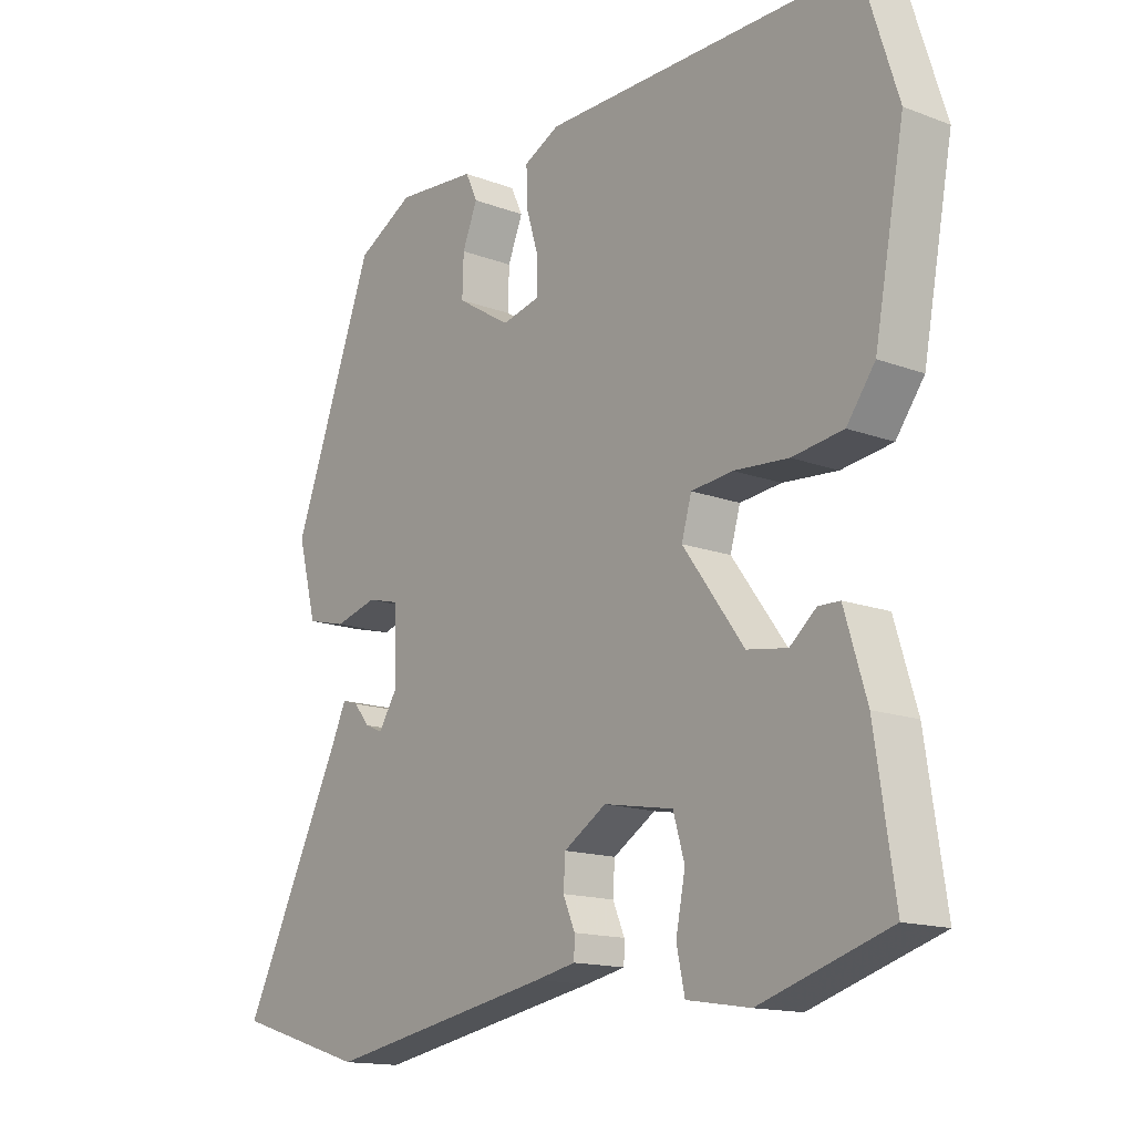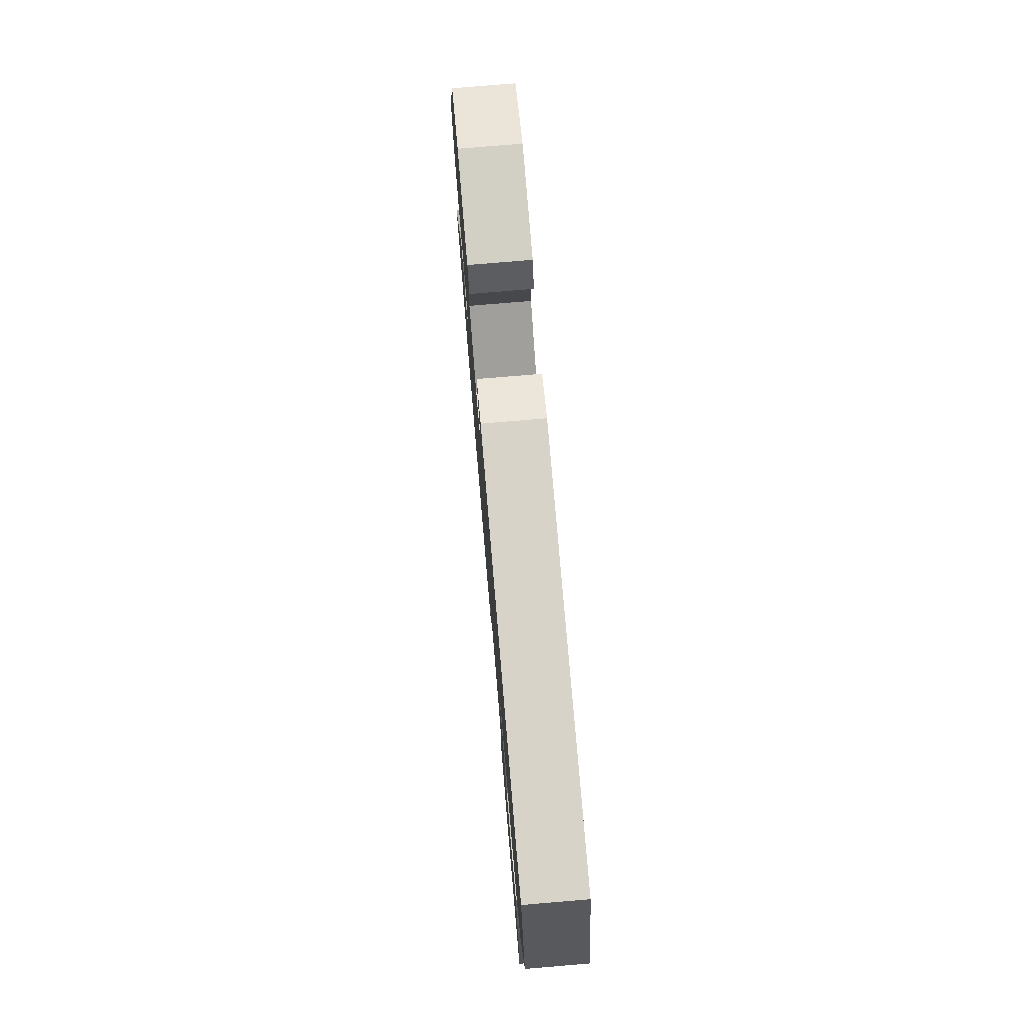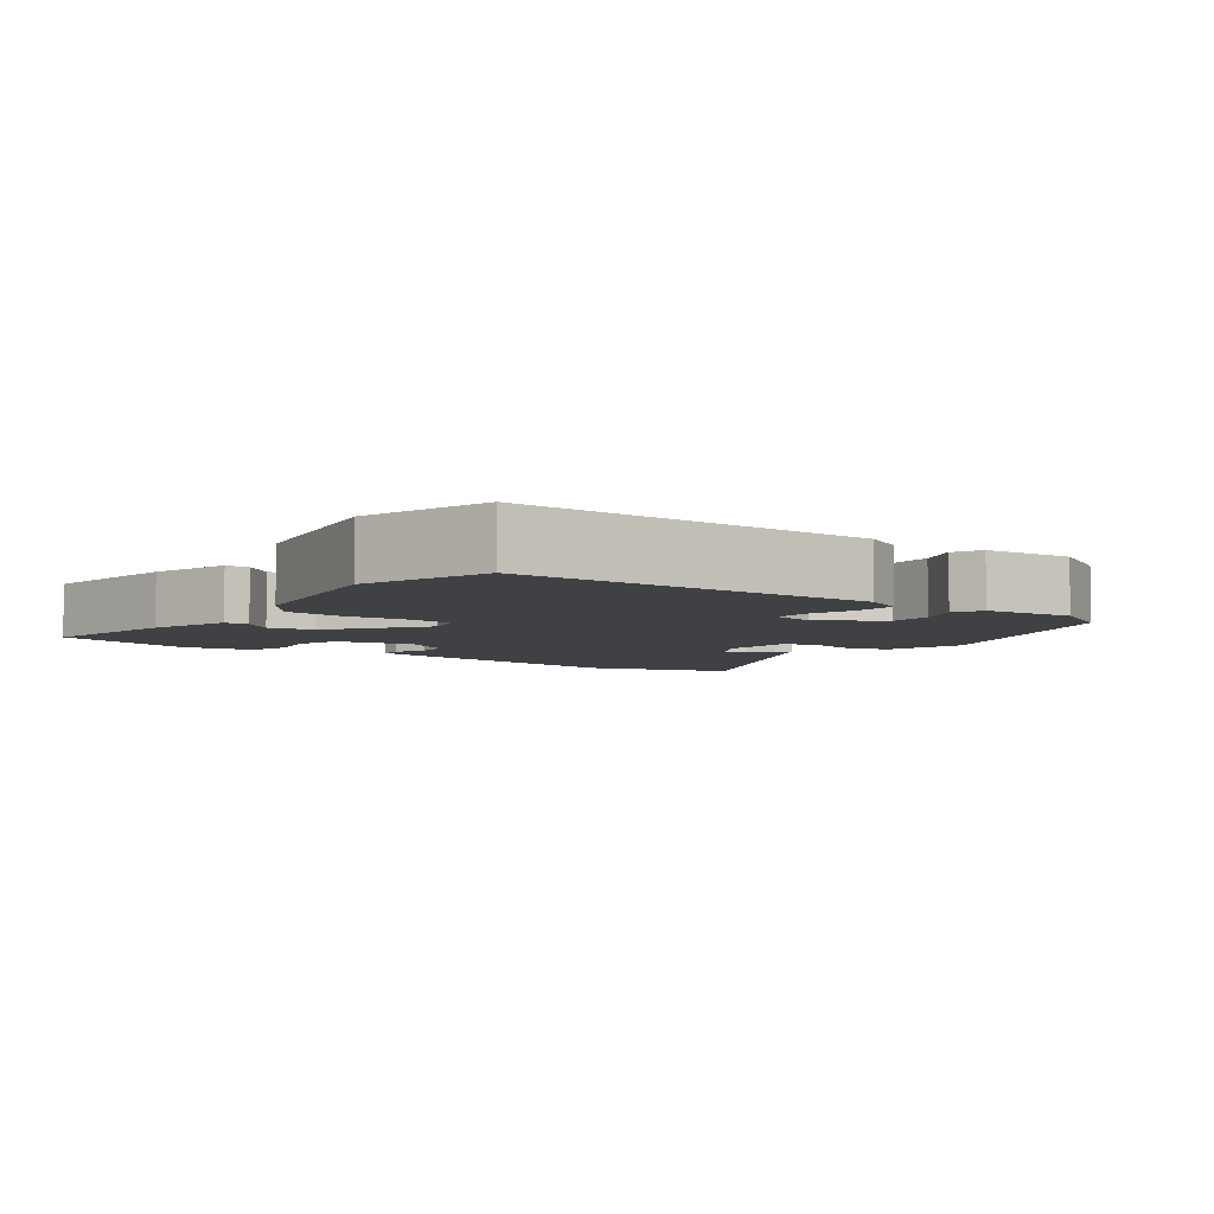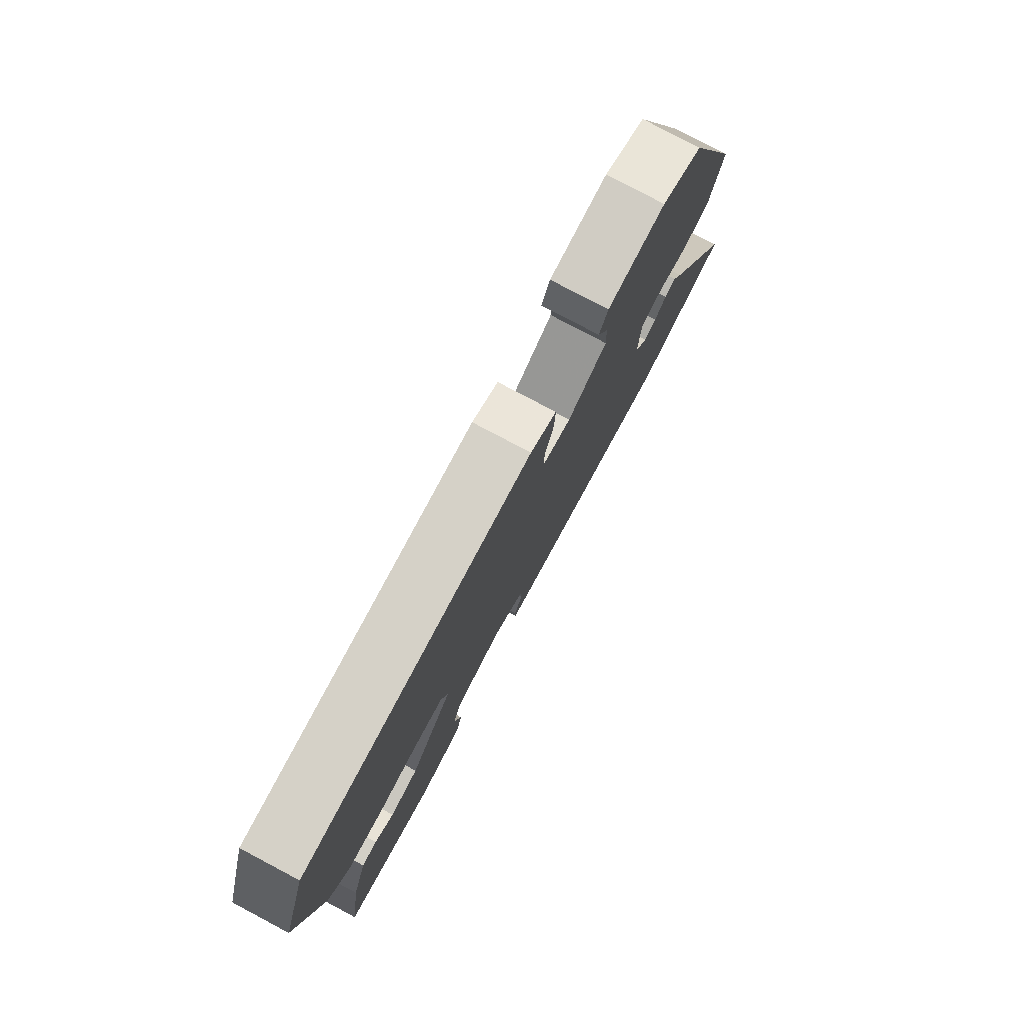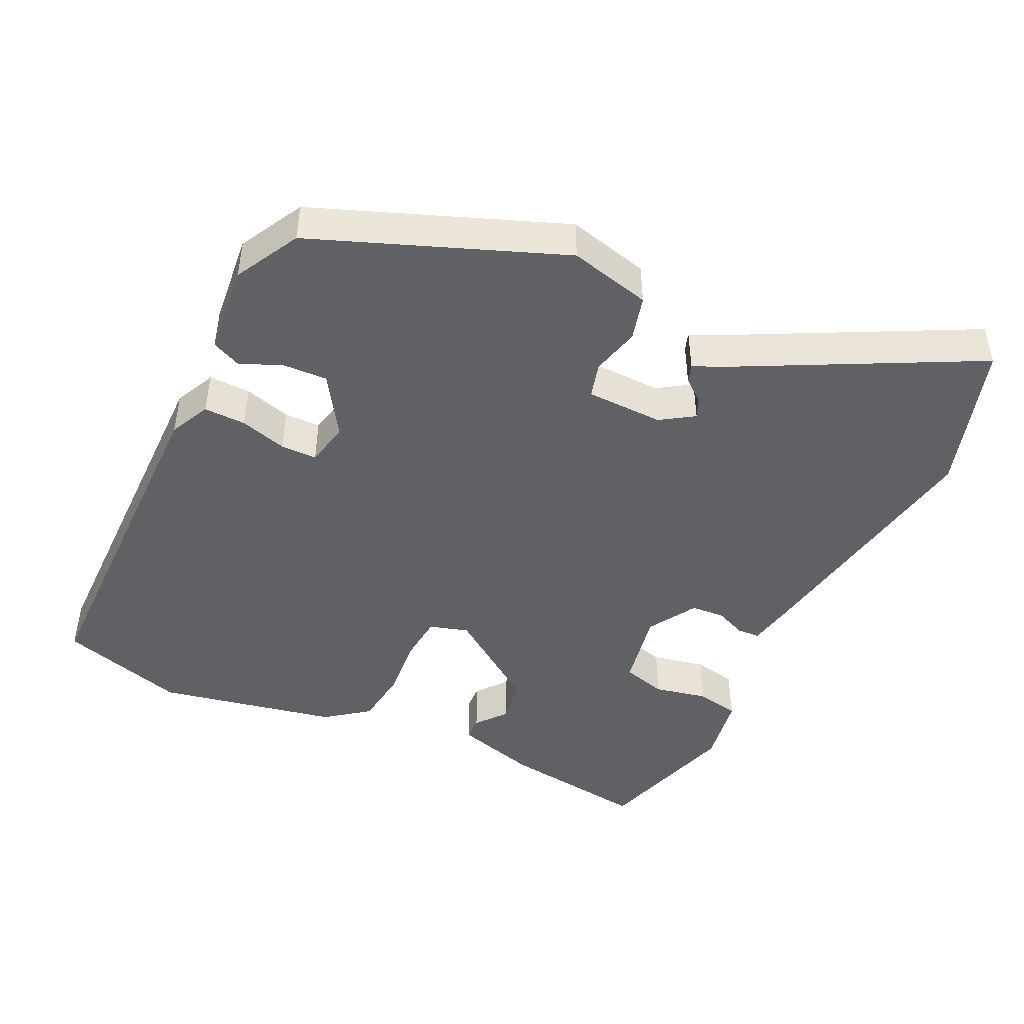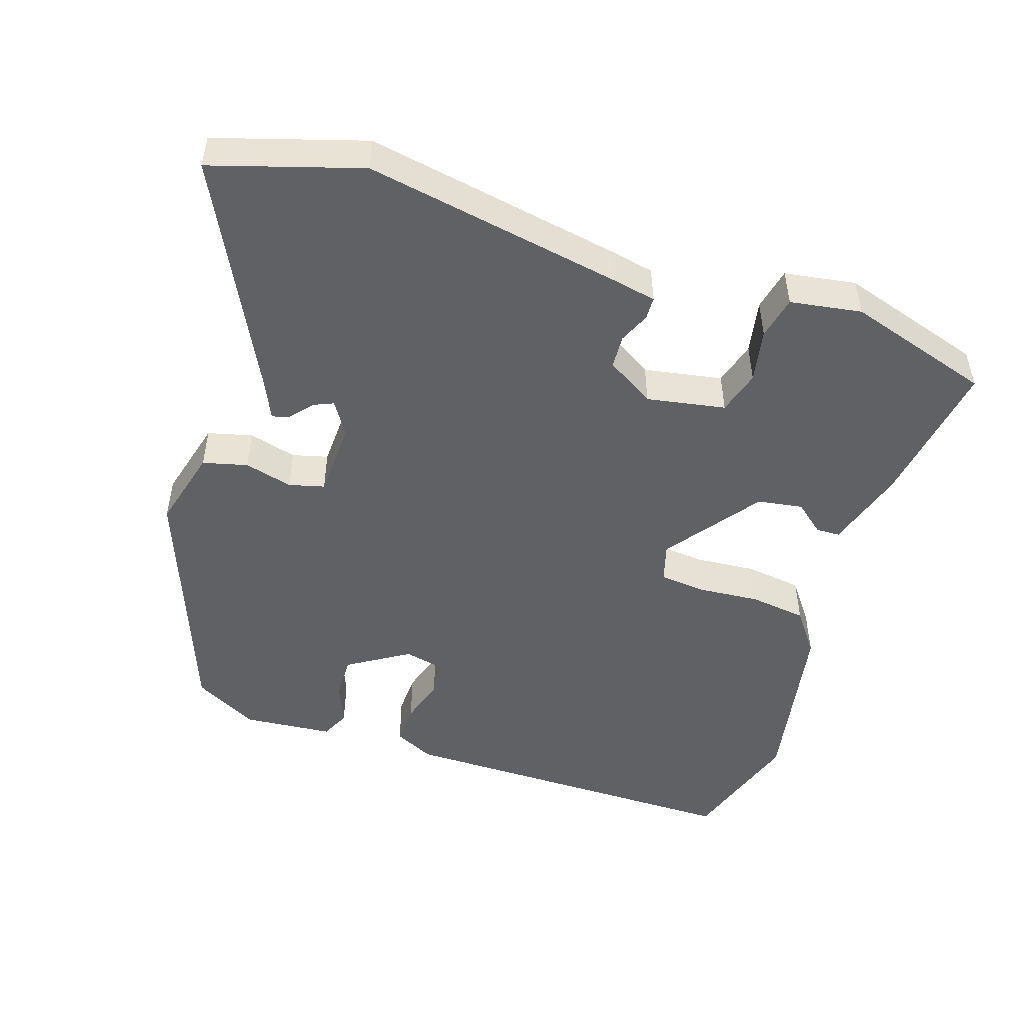
<metadata>
{"format":"obj","ext":"obj","renderer":"f3d","projection":"perspective","resolution":1024,"background":"white","views":[{"elev":-15.0,"azim":-128.8,"up":"+Z"},{"elev":77.0,"azim":-94.8,"up":"+Z"},{"elev":-5.3,"azim":-36.5,"up":"+Y"},{"elev":79.2,"azim":-62.1,"up":"+Z"},{"elev":-45.7,"azim":65.2,"up":"+Y"},{"elev":-49.1,"azim":161.9,"up":"+Y"}]}
</metadata>
<code>
v -0.544 0.07 0.36
v -0.488 0.07 0.538
v 0.014 0.07 0.535
v 0.071 0.07 0.507
v 0.069 0.07 0.448
v 0.049 0.07 0.382
v 0.049 0.07 0.331
v 0.111 0.07 0.317
v 0.197 0.07 0.371
v 0.195 0.07 0.434
v 0.171 0.07 0.493
v 0.19 0.07 0.534
v 0.318 0.07 0.545
v 0.409 0.07 0.495
v 0.539 0.07 0.145
v 0.509 0.07 0.03
v 0.446 0.07 0.014
v 0.378 0.07 0.032
v 0.328 0.07 0.019
v 0.324 0.07 -0.09
v 0.354 0.07 -0.137
v 0.382 0.07 -0.125
v 0.408 0.07 -0.094
v 0.433 0.07 -0.086
v 0.457 0.07 -0.139
v 0.619 0.07 -0.464
v 0.409 0.07 -0.528
v 0.046 0.07 -0.462
v -0.018 0.07 -0.449
v -0.019 0.07 -0.417
v 0 0.07 -0.373
v -0.003 0.07 -0.326
v -0.071 0.07 -0.284
v -0.182 0.07 -0.304
v -0.2 0.07 -0.366
v -0.185 0.07 -0.442
v -0.198 0.07 -0.503
v -0.299 0.07 -0.519
v -0.504 0.07 -0.455
v -0.473 0.07 -0.247
v -0.438 0.07 -0.131
v -0.404 0.07 -0.13
v -0.362 0.07 -0.165
v -0.298 0.07 -0.155
v -0.201 0.07 -0.022
v -0.217 0.07 0.033
v -0.283 0.07 0.04
v -0.37 0.07 0.033
v -0.451 0.07 0.044
v -0.496 0.07 0.105
v -0.544 0 0.36
v -0.488 0 0.538
v 0.014 0 0.535
v 0.071 0 0.507
v 0.069 0 0.448
v 0.049 0 0.382
v 0.049 0 0.331
v 0.111 0 0.317
v 0.197 0 0.371
v 0.195 0 0.434
v 0.171 0 0.493
v 0.19 0 0.534
v 0.318 0 0.545
v 0.409 0 0.495
v 0.539 0 0.145
v 0.509 0 0.03
v 0.446 0 0.014
v 0.378 0 0.032
v 0.328 0 0.019
v 0.324 0 -0.09
v 0.354 0 -0.137
v 0.382 0 -0.125
v 0.408 0 -0.094
v 0.433 0 -0.086
v 0.457 0 -0.139
v 0.619 0 -0.464
v 0.409 0 -0.528
v 0.046 0 -0.462
v -0.018 0 -0.449
v -0.019 0 -0.417
v 0 0 -0.373
v -0.003 0 -0.326
v -0.071 0 -0.284
v -0.182 0 -0.304
v -0.2 0 -0.366
v -0.185 0 -0.442
v -0.198 0 -0.503
v -0.299 0 -0.519
v -0.504 0 -0.455
v -0.473 0 -0.247
v -0.438 0 -0.131
v -0.404 0 -0.13
v -0.362 0 -0.165
v -0.298 0 -0.155
v -0.201 0 -0.022
v -0.217 0 0.033
v -0.283 0 0.04
v -0.37 0 0.033
v -0.451 0 0.044
v -0.496 0 0.105
f 47 48 49 50
f 46 47 50 1
f 40 41 42 43
f 40 43 44
f 39 40 44
f 38 39 44 45
f 35 36 37 38
f 34 35 38 45
f 28 29 30 31
f 28 31 32
f 25 26 27 28
f 25 28 32
f 22 23 24 25
f 21 22 25 32
f 20 21 32 33
f 15 16 17 18
f 15 18 19
f 14 15 19
f 13 14 19
f 10 11 12 13
f 9 10 13 19
f 8 9 19 20
f 3 4 5 6
f 3 6 7
f 46 1 2 3
f 45 46 3 7
f 20 33 34 45
f 7 8 20 45
f 100 99 98 97
f 51 100 97 96
f 93 92 91 90
f 94 93 90
f 94 90 89
f 95 94 89 88
f 88 87 86 85
f 95 88 85 84
f 81 80 79 78
f 82 81 78
f 78 77 76 75
f 82 78 75
f 75 74 73 72
f 82 75 72 71
f 83 82 71 70
f 68 67 66 65
f 69 68 65
f 69 65 64
f 69 64 63
f 63 62 61 60
f 69 63 60 59
f 70 69 59 58
f 56 55 54 53
f 57 56 53
f 53 52 51 96
f 57 53 96 95
f 95 84 83 70
f 95 70 58 57
f 1 51 52 2
f 2 52 53 3
f 3 53 54 4
f 4 54 55 5
f 5 55 56 6
f 6 56 57 7
f 7 57 58 8
f 8 58 59 9
f 9 59 60 10
f 10 60 61 11
f 11 61 62 12
f 12 62 63 13
f 13 63 64 14
f 14 64 65 15
f 15 65 66 16
f 16 66 67 17
f 17 67 68 18
f 18 68 69 19
f 19 69 70 20
f 20 70 71 21
f 21 71 72 22
f 22 72 73 23
f 23 73 74 24
f 24 74 75 25
f 25 75 76 26
f 26 76 77 27
f 27 77 78 28
f 28 78 79 29
f 29 79 80 30
f 30 80 81 31
f 31 81 82 32
f 32 82 83 33
f 33 83 84 34
f 34 84 85 35
f 35 85 86 36
f 36 86 87 37
f 37 87 88 38
f 38 88 89 39
f 39 89 90 40
f 40 90 91 41
f 41 91 92 42
f 42 92 93 43
f 43 93 94 44
f 44 94 95 45
f 45 95 96 46
f 46 96 97 47
f 47 97 98 48
f 48 98 99 49
f 49 99 100 50
f 50 100 51 1

</code>
